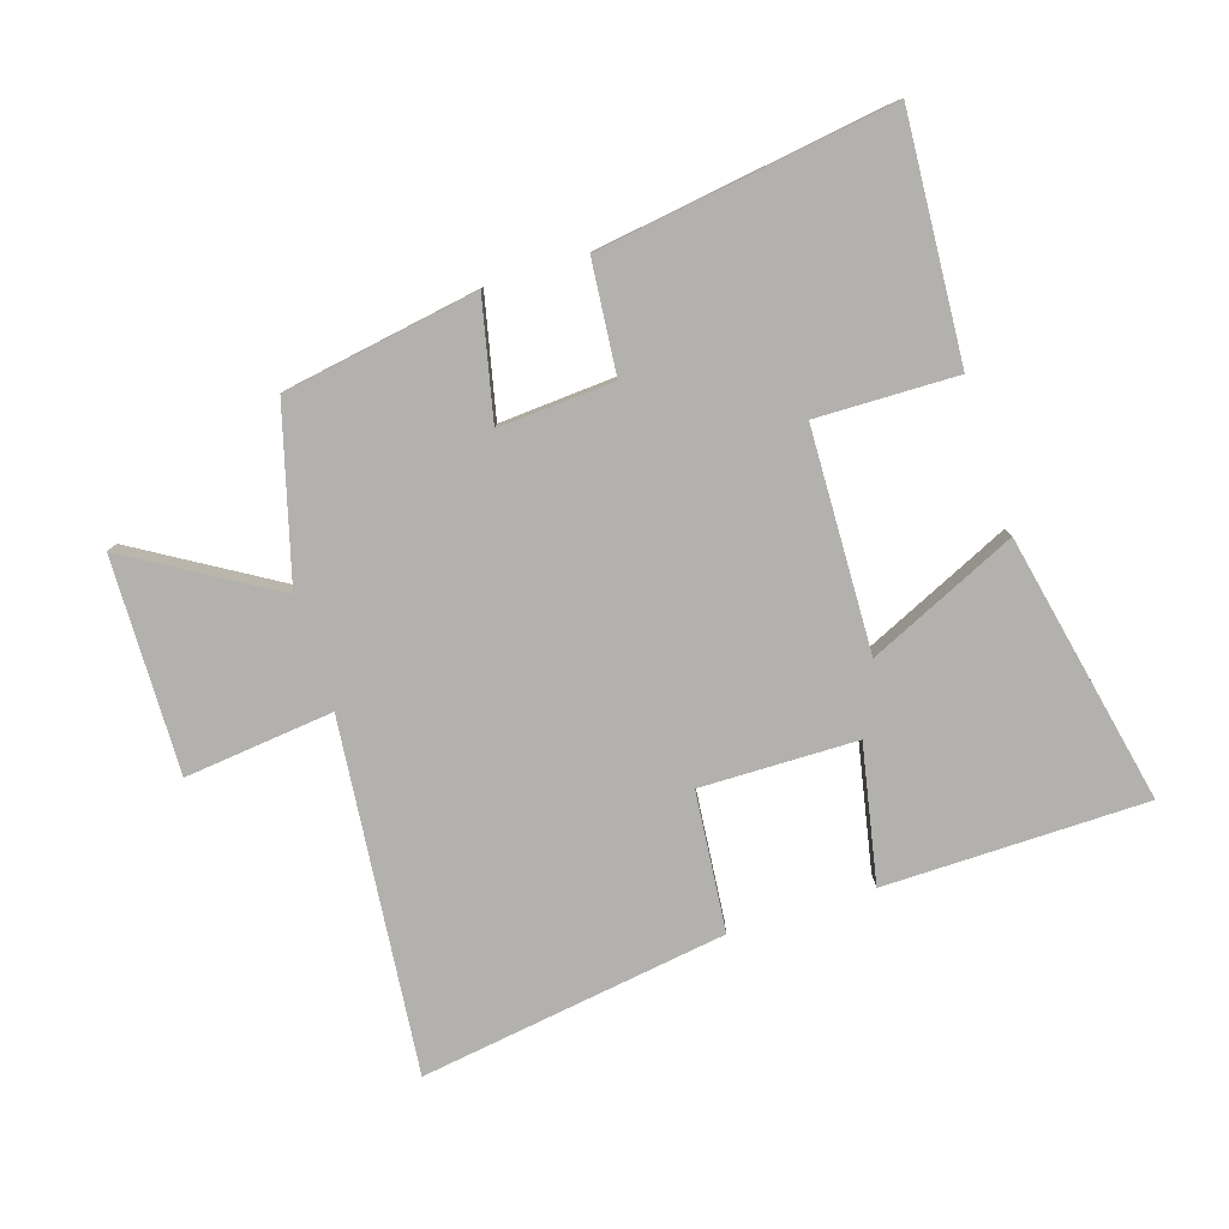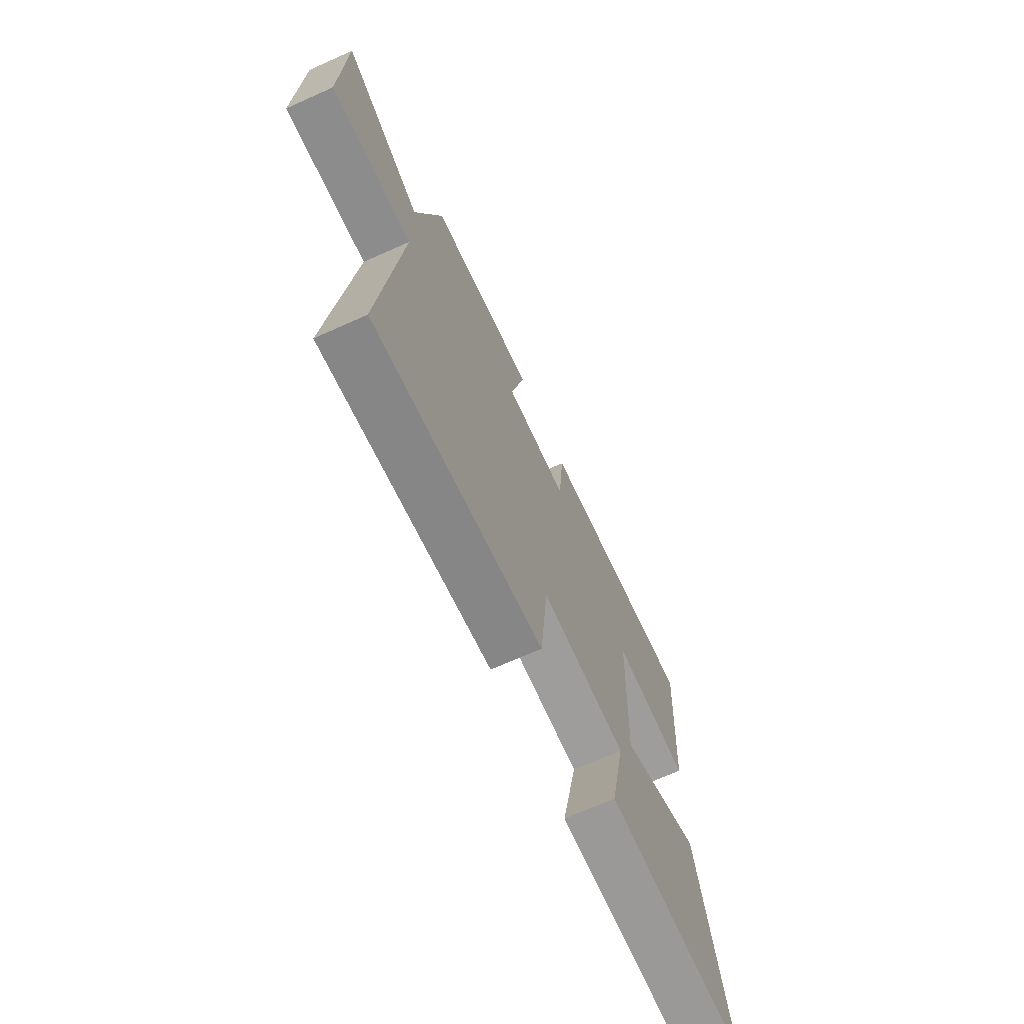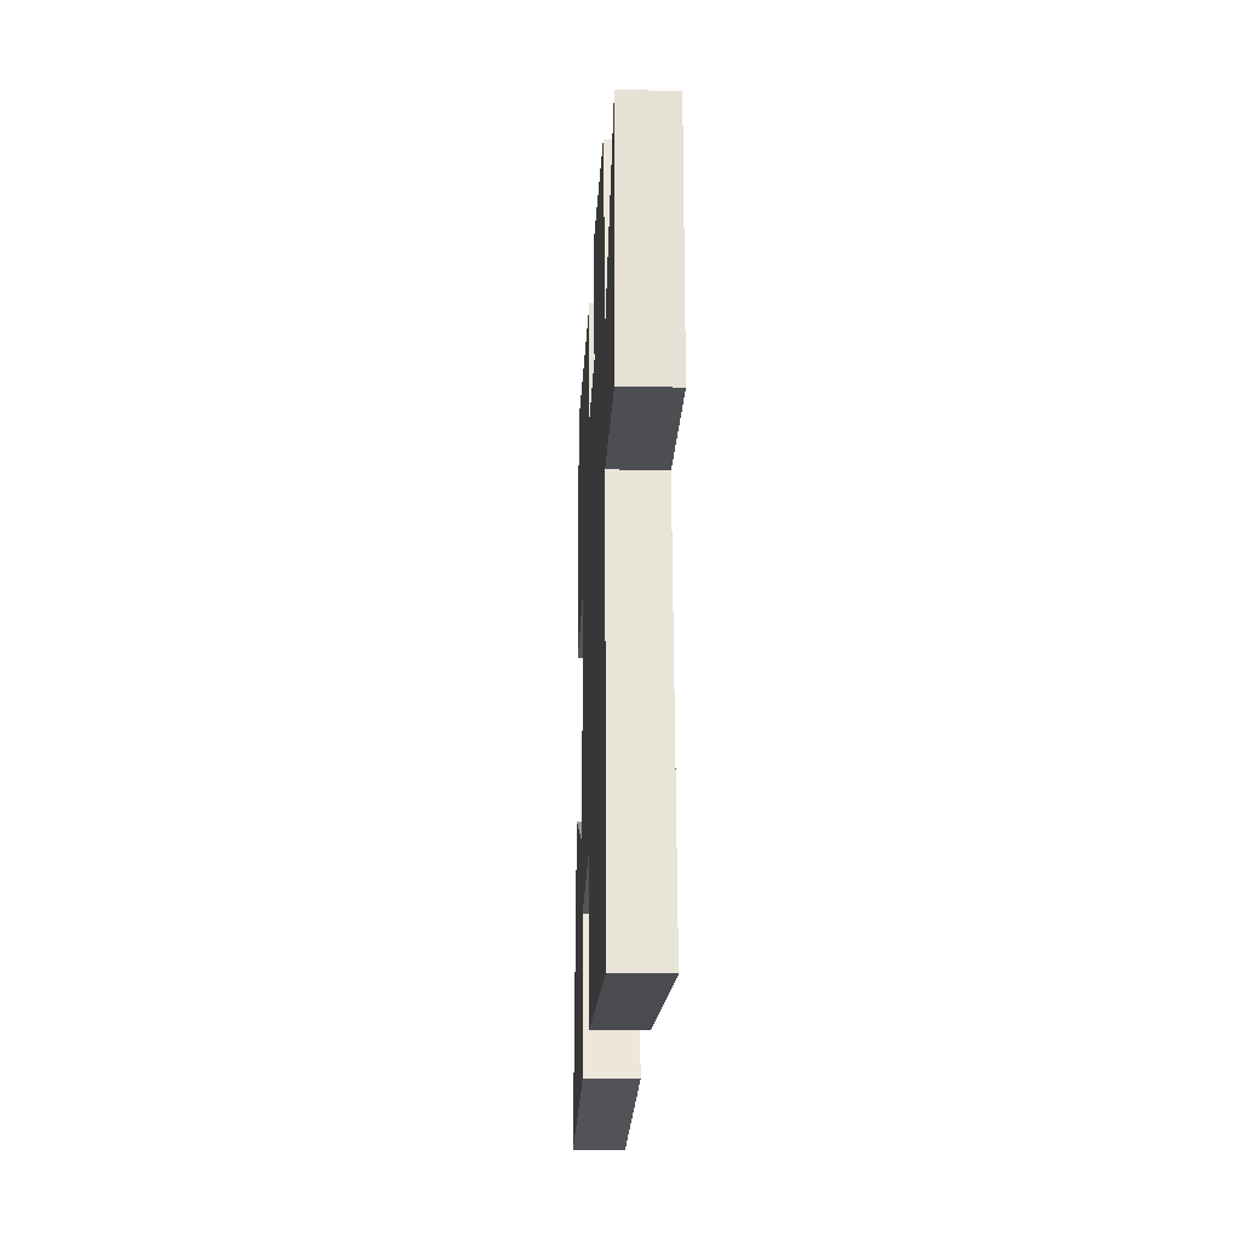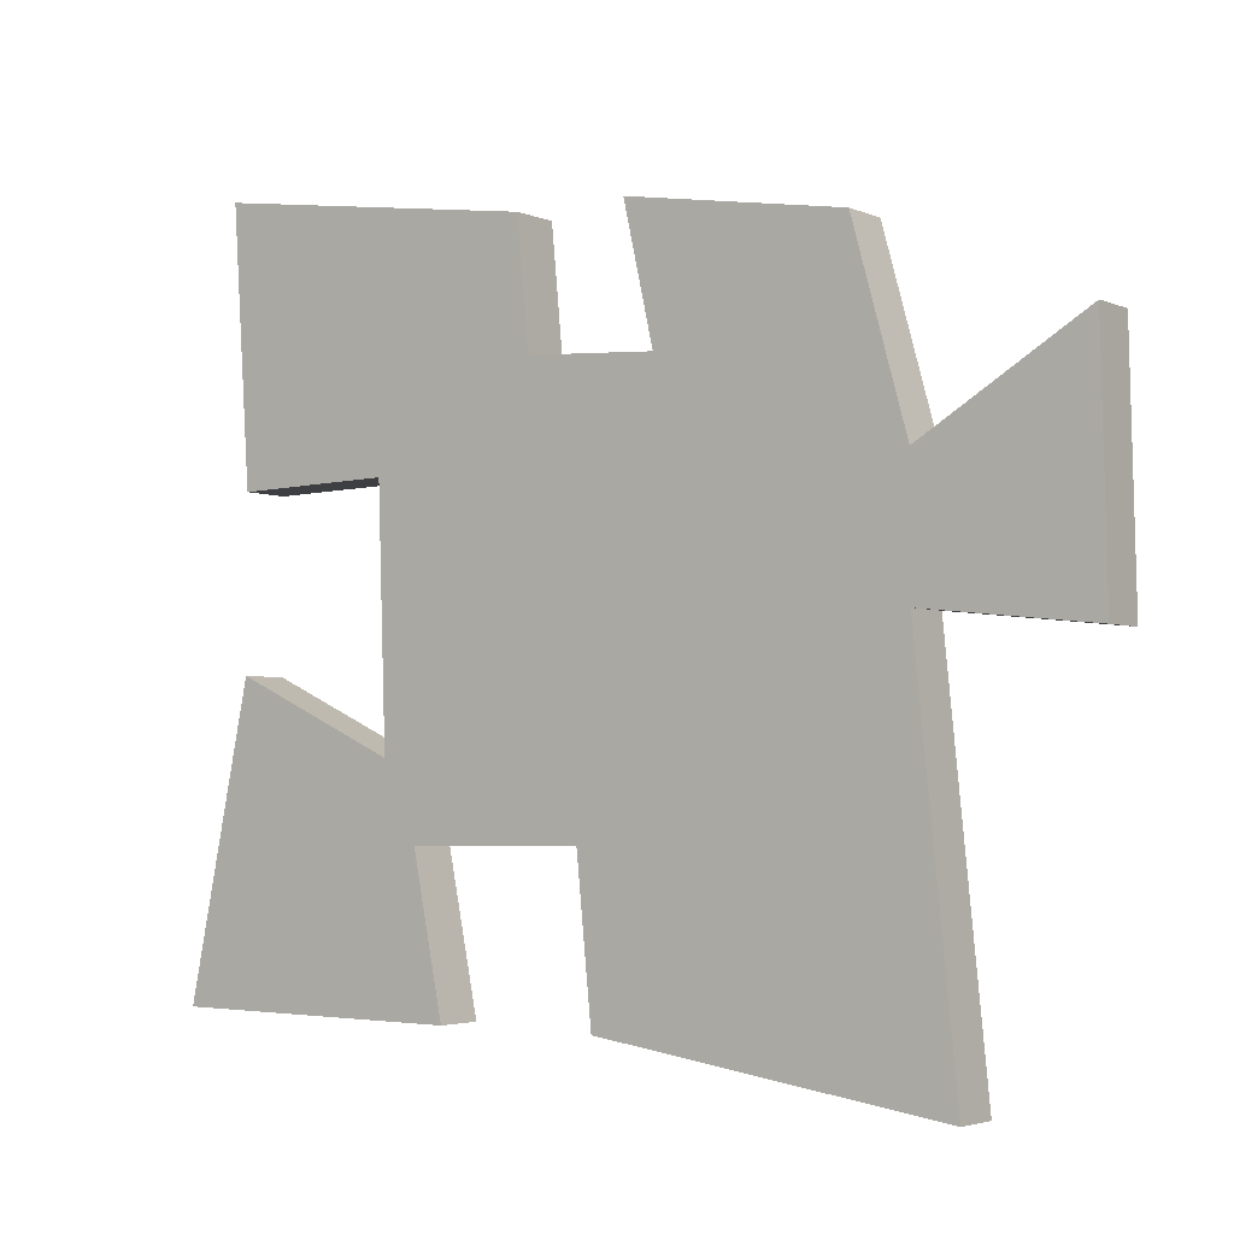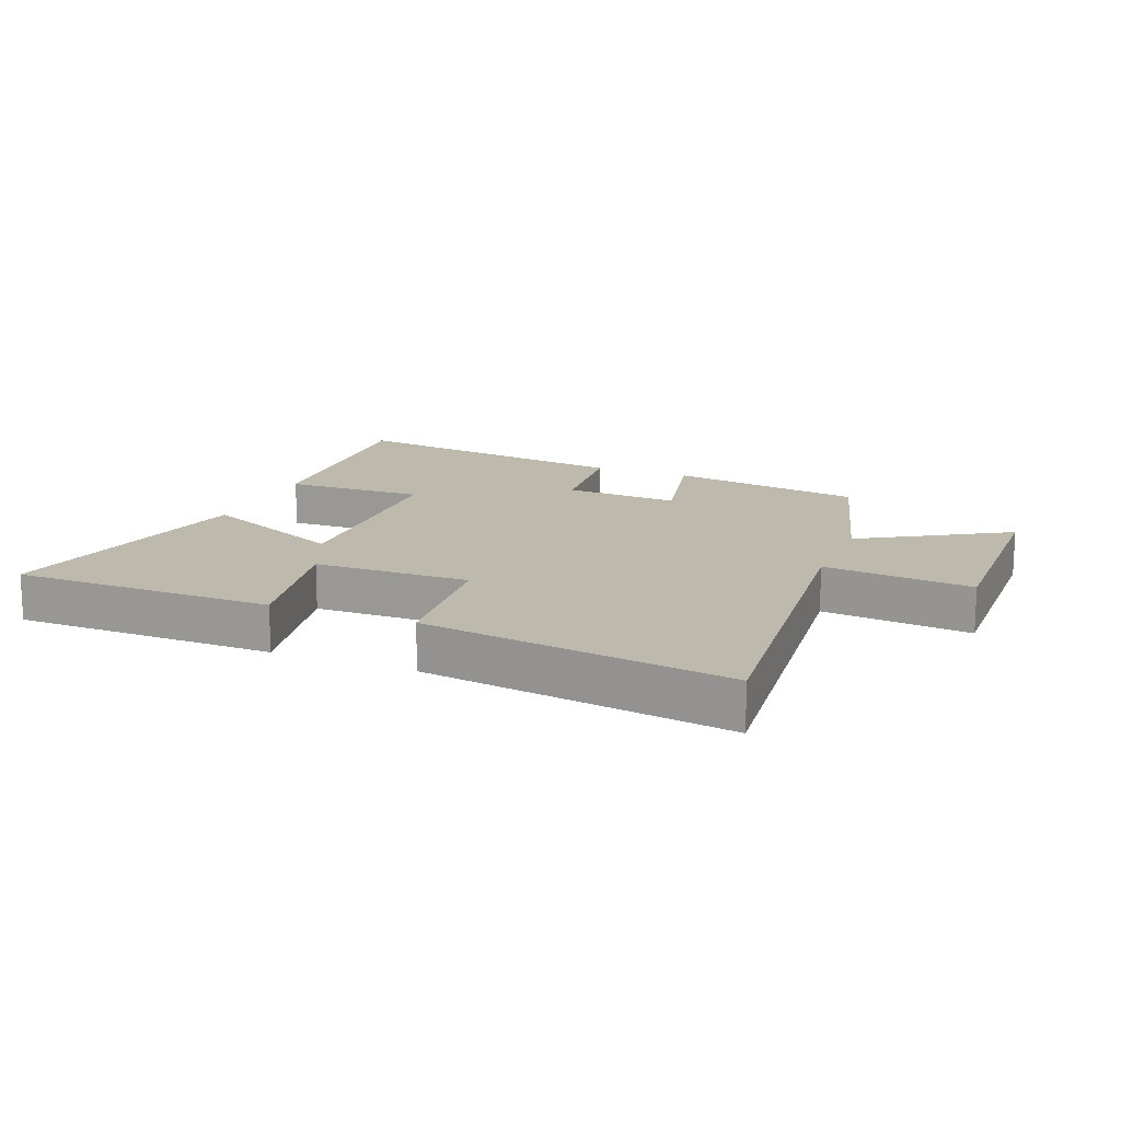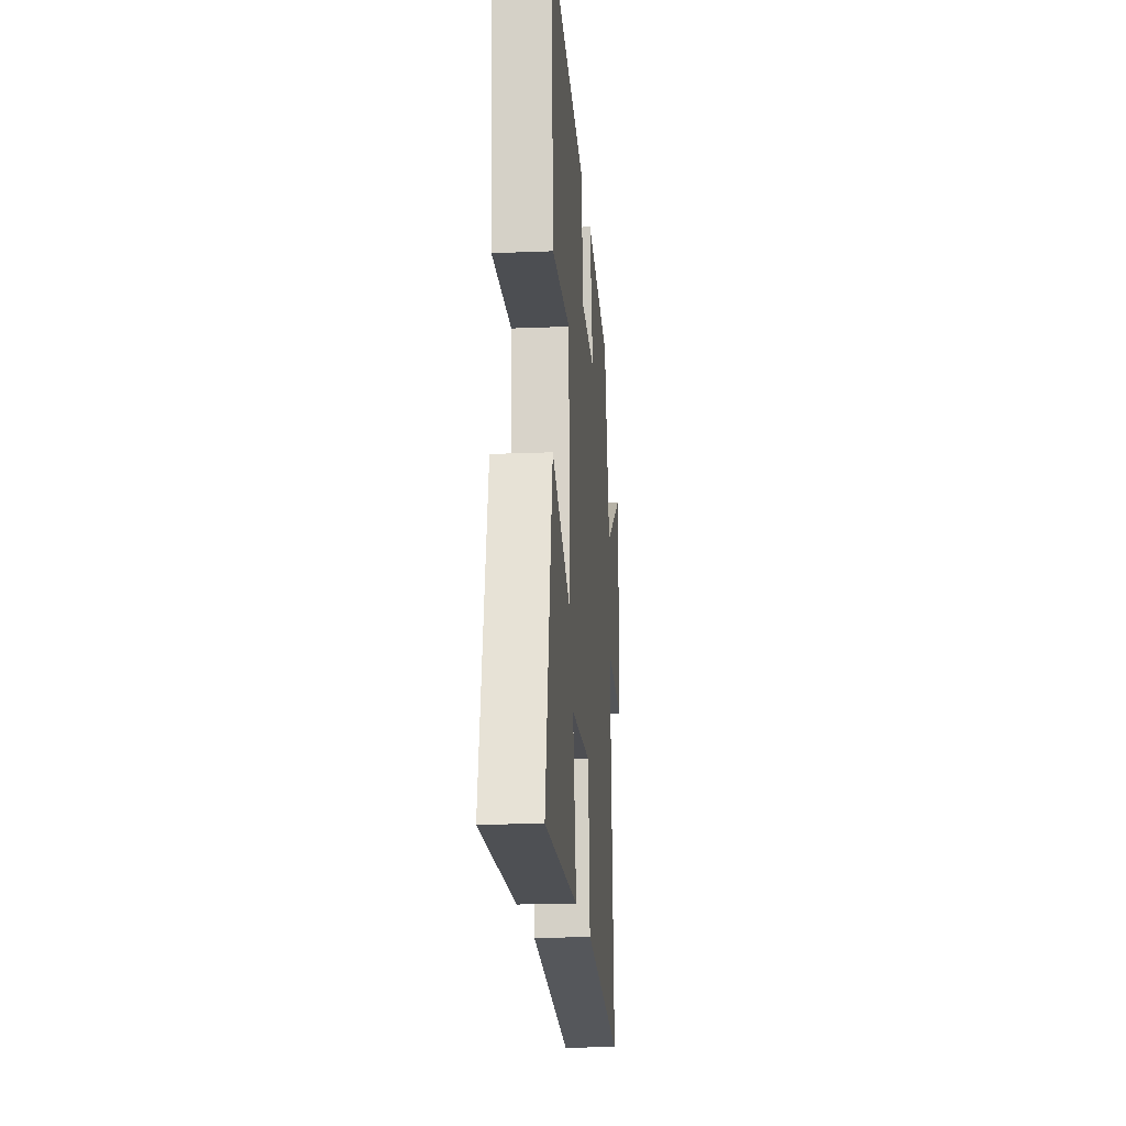
<metadata>
{"format":"obj","ext":"obj","renderer":"f3d","projection":"perspective","resolution":1024,"background":"white","views":[{"elev":-79.3,"azim":17.8,"up":"+Y"},{"elev":-69.6,"azim":-65.8,"up":"+Z"},{"elev":-22.8,"azim":-92.5,"up":"+Z"},{"elev":-3.4,"azim":-144.2,"up":"+Z"},{"elev":15.1,"azim":-158.0,"up":"+Y"},{"elev":-18.0,"azim":94.6,"up":"+Z"}]}
</metadata>
<code>
v -0.423 0.07 0.448
v -0.109 0.07 0.5
v -0.152 0.07 0.309
v 0.034 0.07 0.321
v 0.051 0.07 0.5
v 0.526 0.07 0.569
v 0.5 0.07 0.181
v 0.273 0.07 0.186
v 0.261 0.07 -0.17
v 0.5 0.07 -0.061
v 0.591 0.07 -0.496
v 0.168 0.07 -0.5
v 0.212 0.07 -0.28
v -0.04 0.07 -0.276
v -0.062 0.07 -0.5
v -0.558 0.07 -0.573
v -0.5 0.07 -0.008
v -0.74 0.07 -0.034
v -0.732 0.07 0.312
v -0.5 0.07 0.172
v -0.423 0 0.448
v -0.109 0 0.5
v -0.152 0 0.309
v 0.034 0 0.321
v 0.051 0 0.5
v 0.526 0 0.569
v 0.5 0 0.181
v 0.273 0 0.186
v 0.261 0 -0.17
v 0.5 0 -0.061
v 0.591 0 -0.496
v 0.168 0 -0.5
v 0.212 0 -0.28
v -0.04 0 -0.276
v -0.062 0 -0.5
v -0.558 0 -0.573
v -0.5 0 -0.008
v -0.74 0 -0.034
v -0.732 0 0.312
v -0.5 0 0.172
f 17 18 19 20
f 17 20 1 2
f 14 15 16 17
f 13 14 17
f 10 11 12 13
f 9 10 13
f 8 9 13 17
f 5 6 7 8
f 4 5 8
f 3 4 8 17
f 2 3 17
f 40 39 38 37
f 22 21 40 37
f 37 36 35 34
f 37 34 33
f 33 32 31 30
f 33 30 29
f 37 33 29 28
f 28 27 26 25
f 28 25 24
f 37 28 24 23
f 37 23 22
f 1 21 22 2
f 2 22 23 3
f 3 23 24 4
f 4 24 25 5
f 5 25 26 6
f 6 26 27 7
f 7 27 28 8
f 8 28 29 9
f 9 29 30 10
f 10 30 31 11
f 11 31 32 12
f 12 32 33 13
f 13 33 34 14
f 14 34 35 15
f 15 35 36 16
f 16 36 37 17
f 17 37 38 18
f 18 38 39 19
f 19 39 40 20
f 20 40 21 1

</code>
